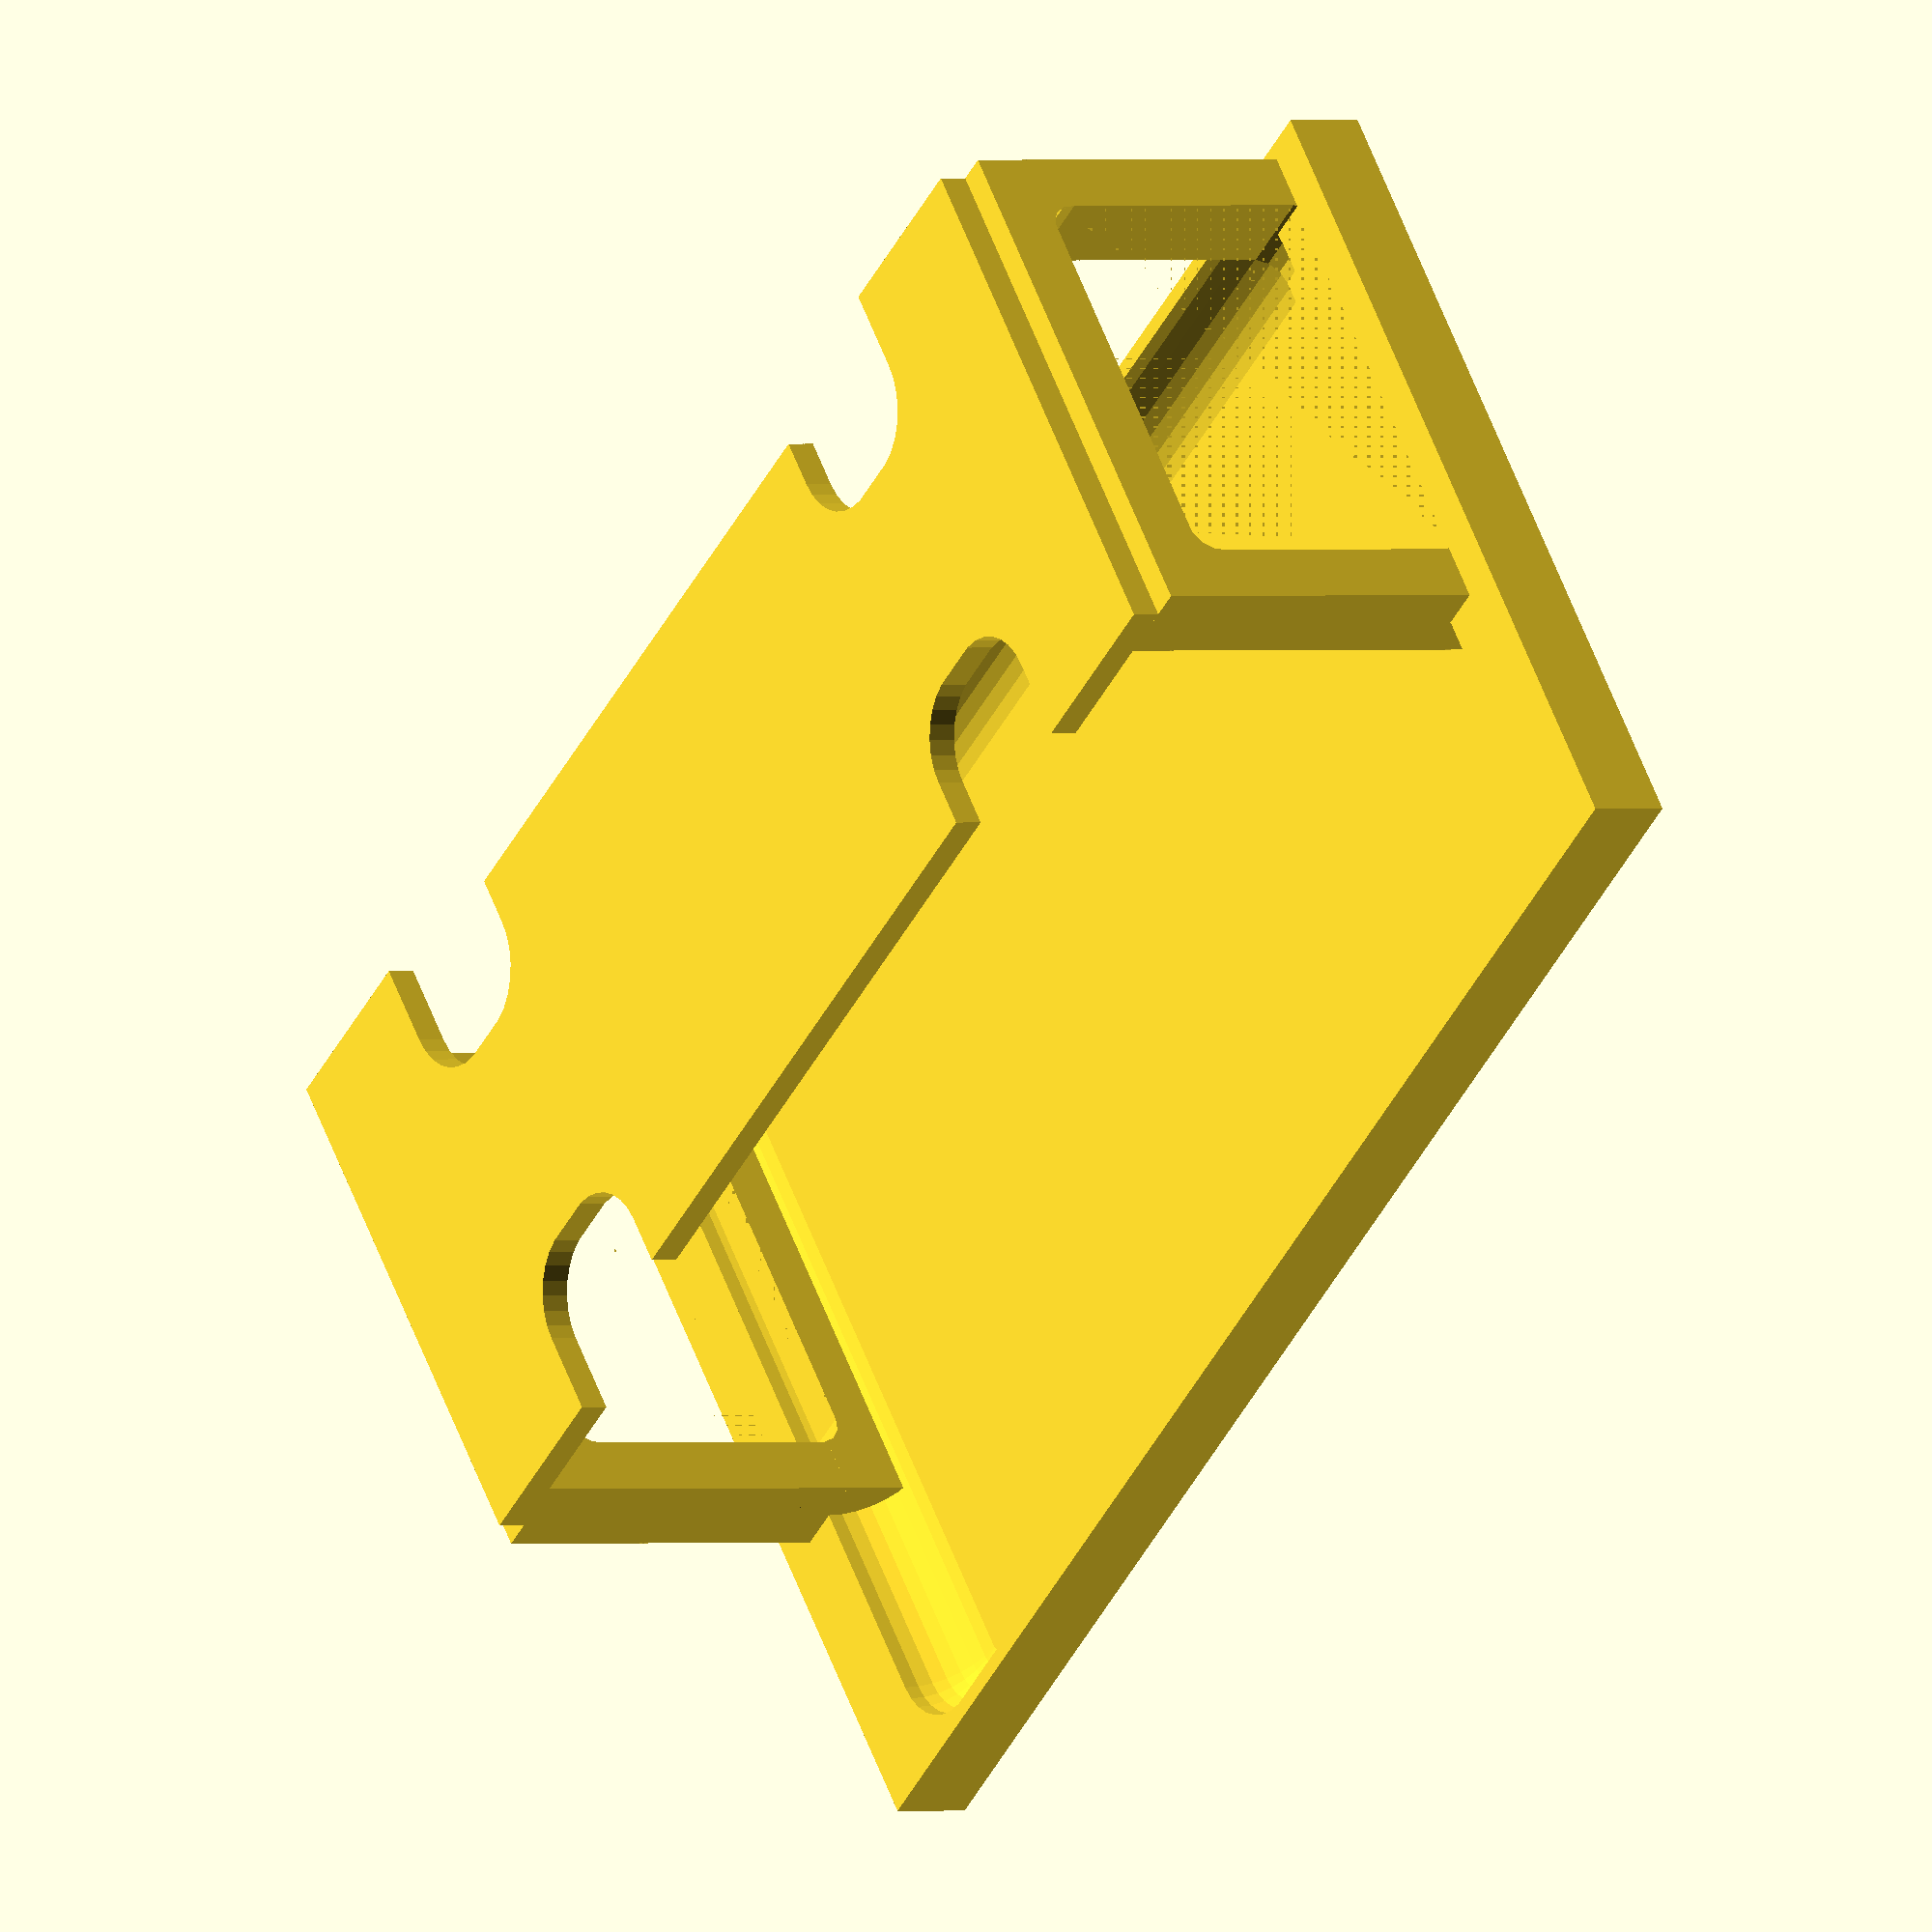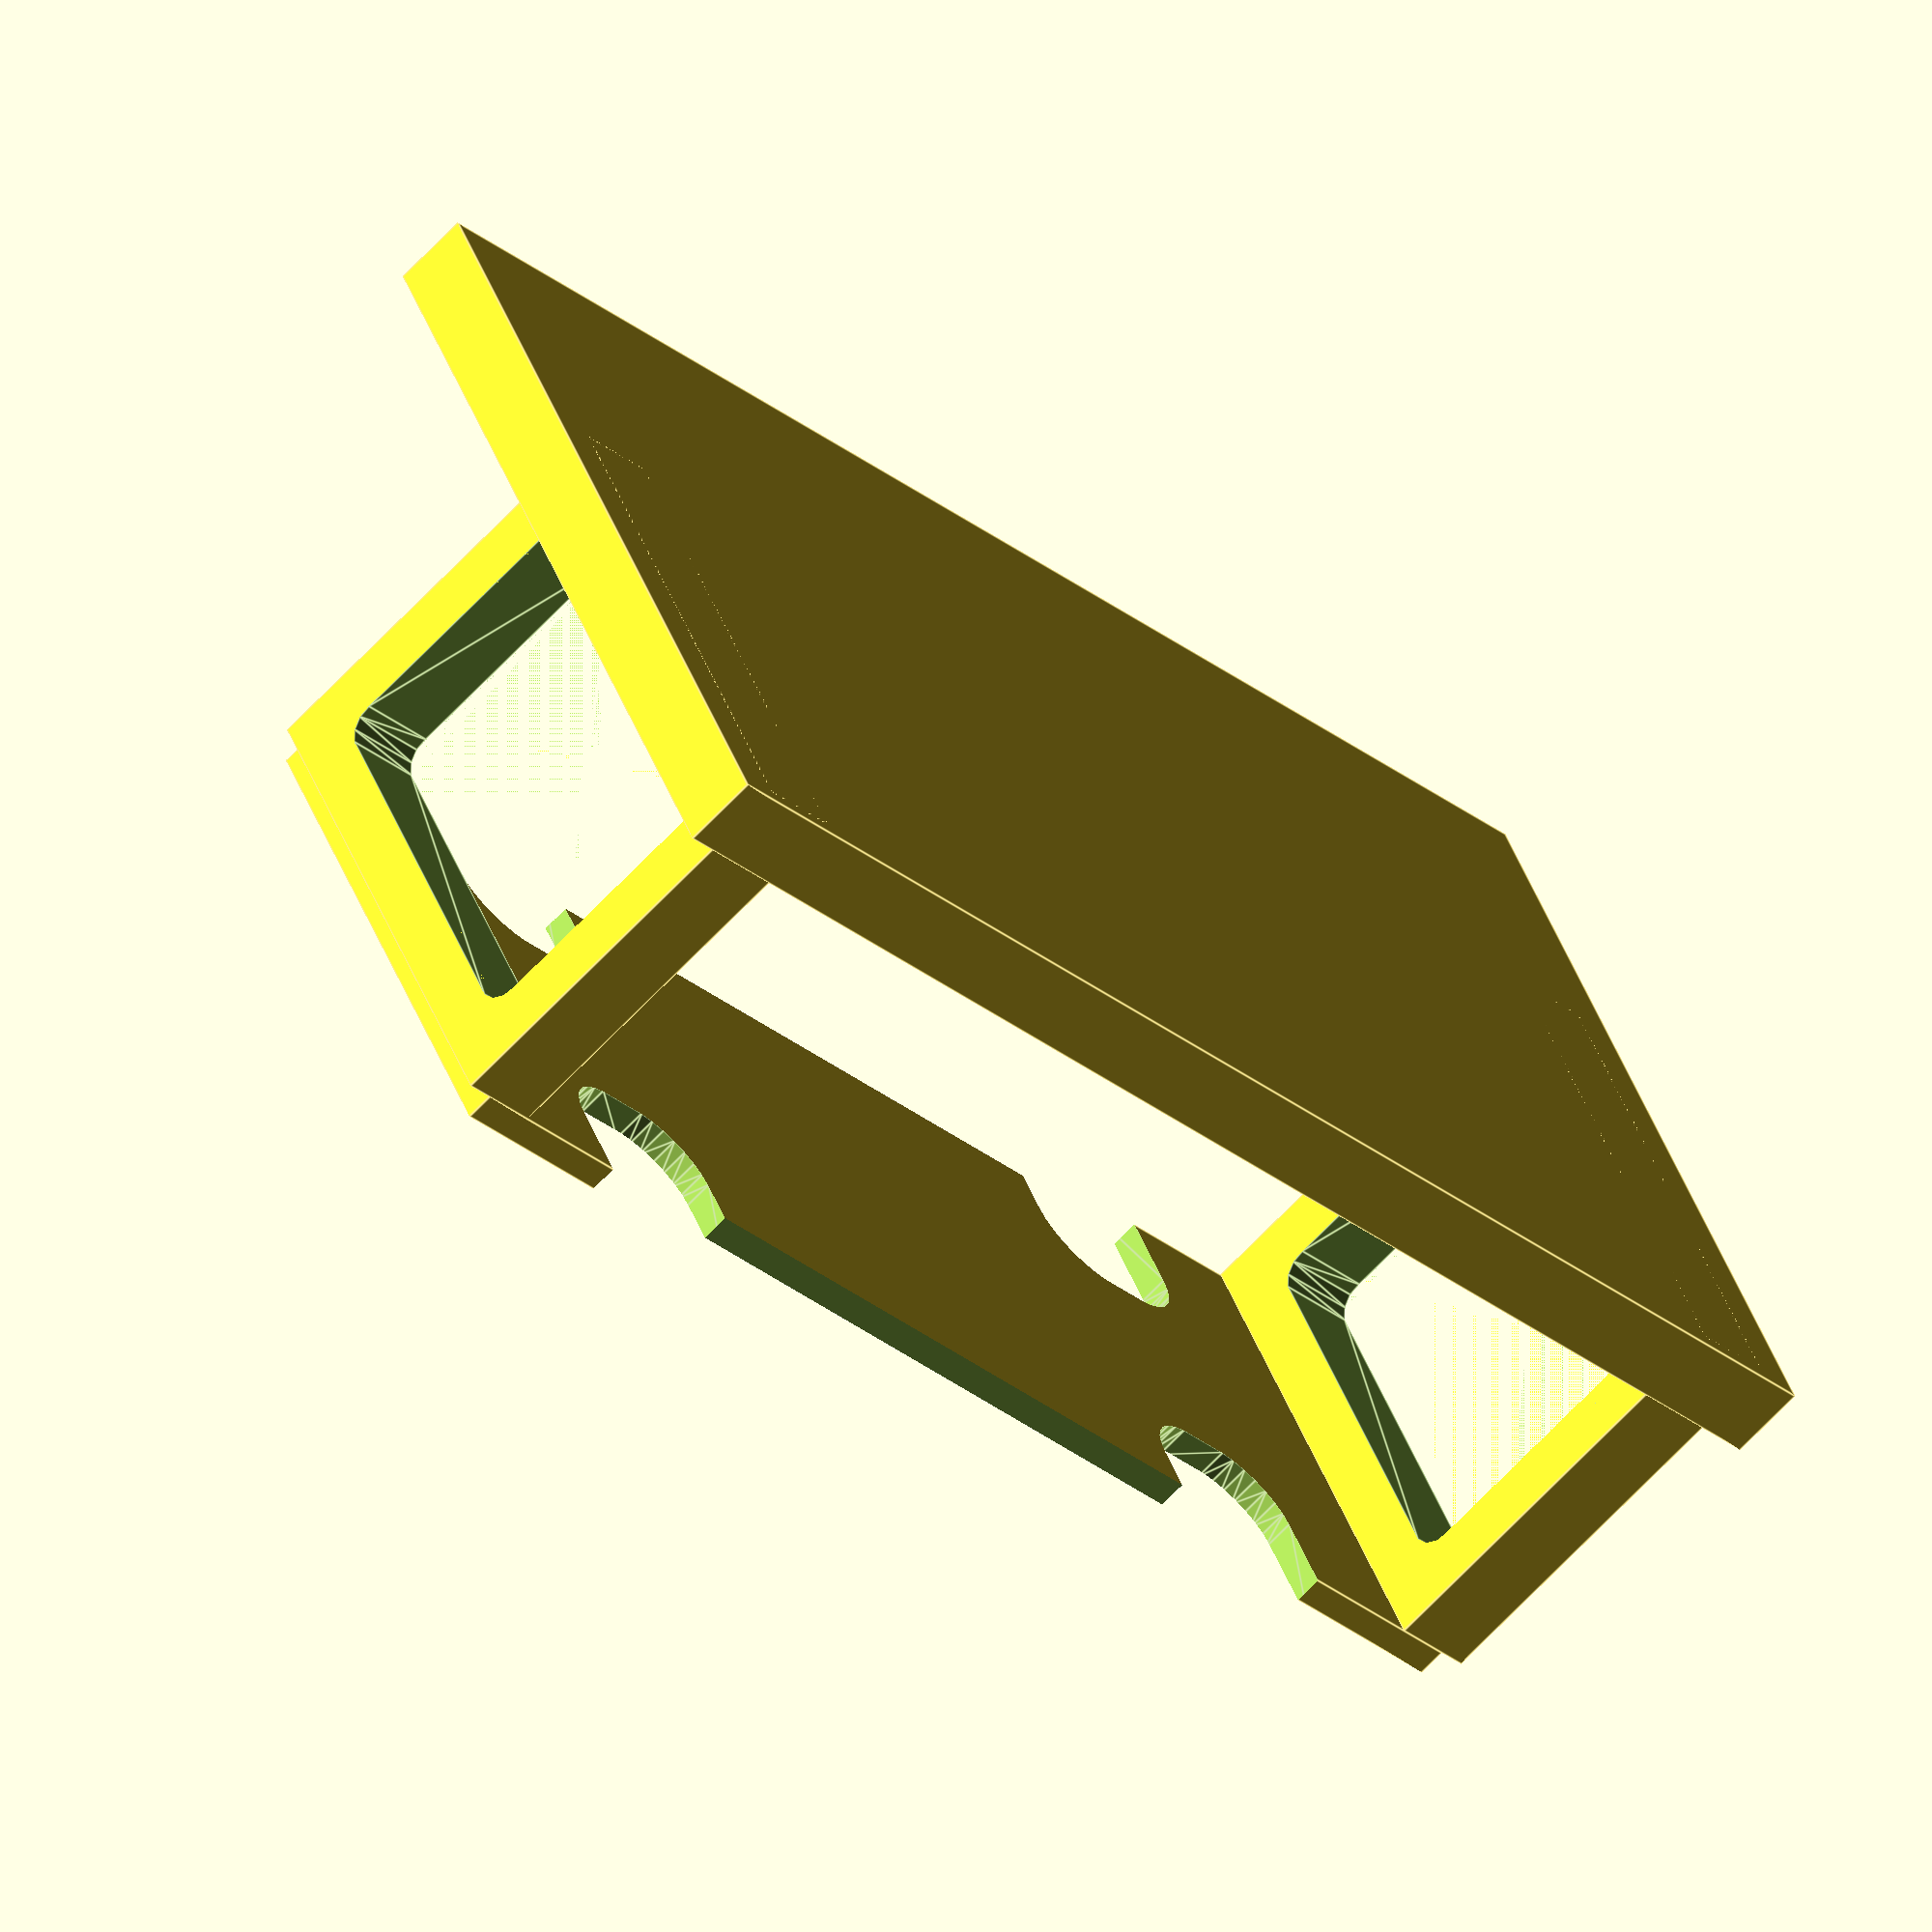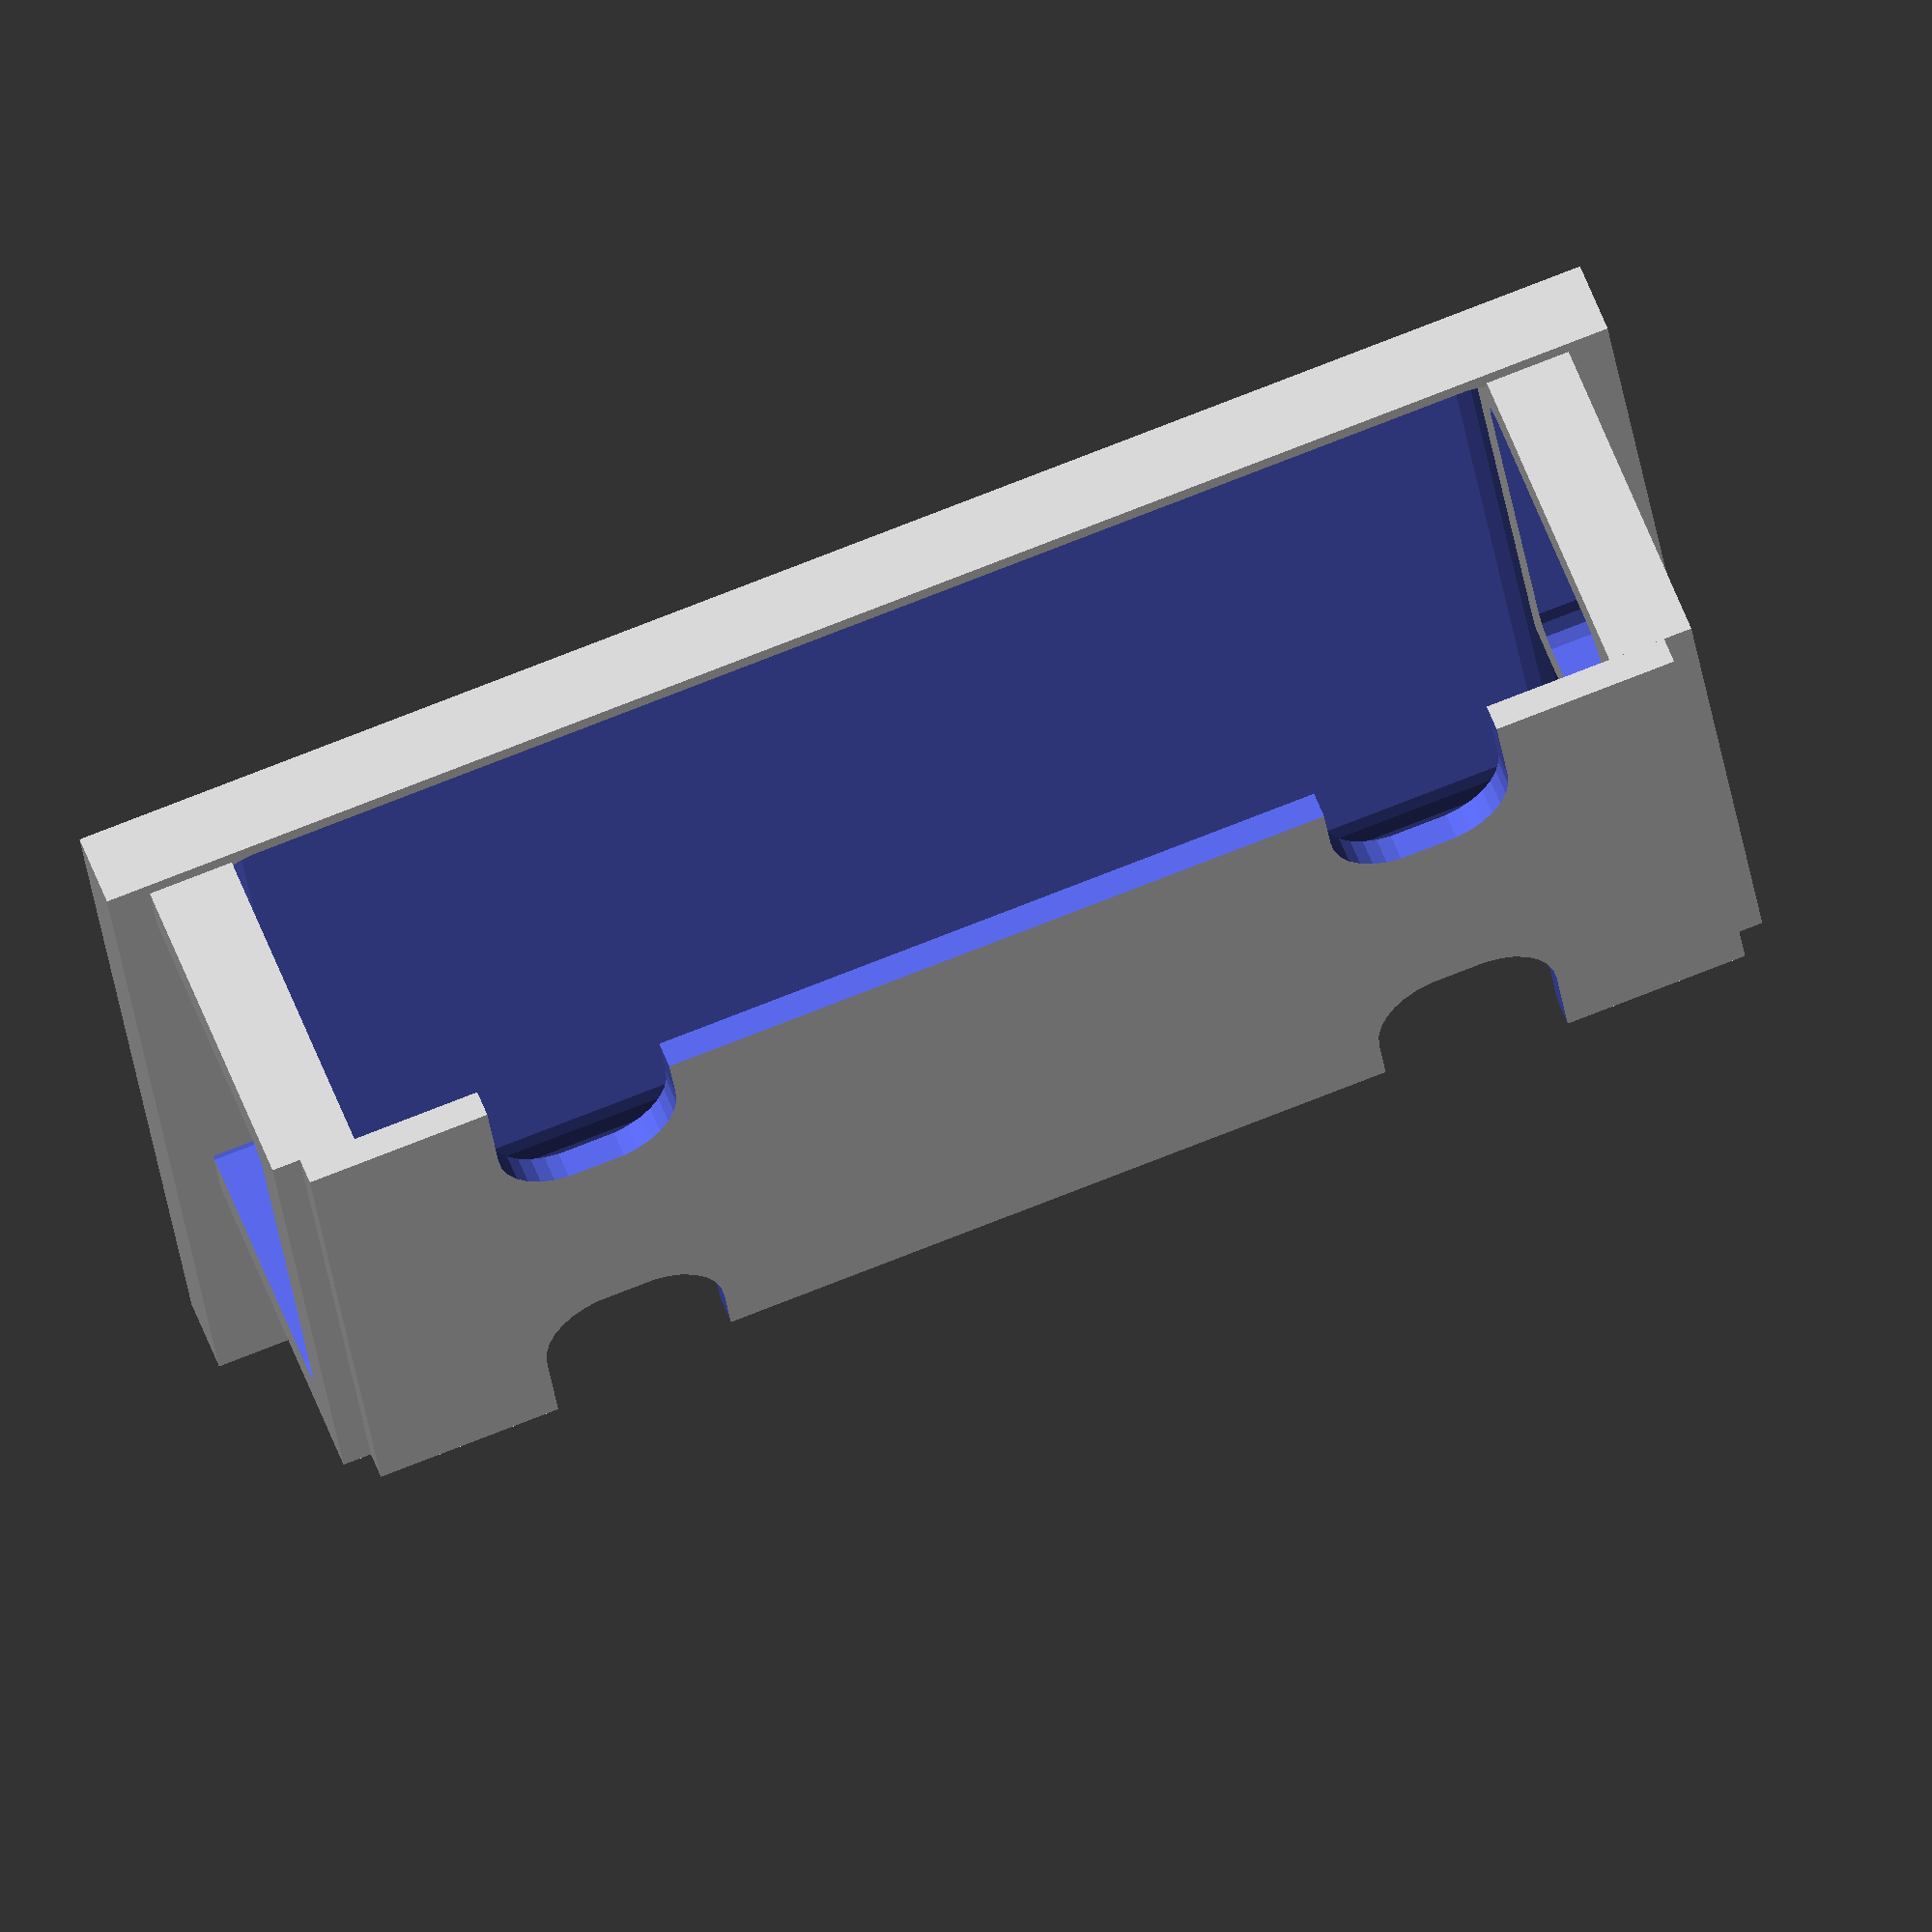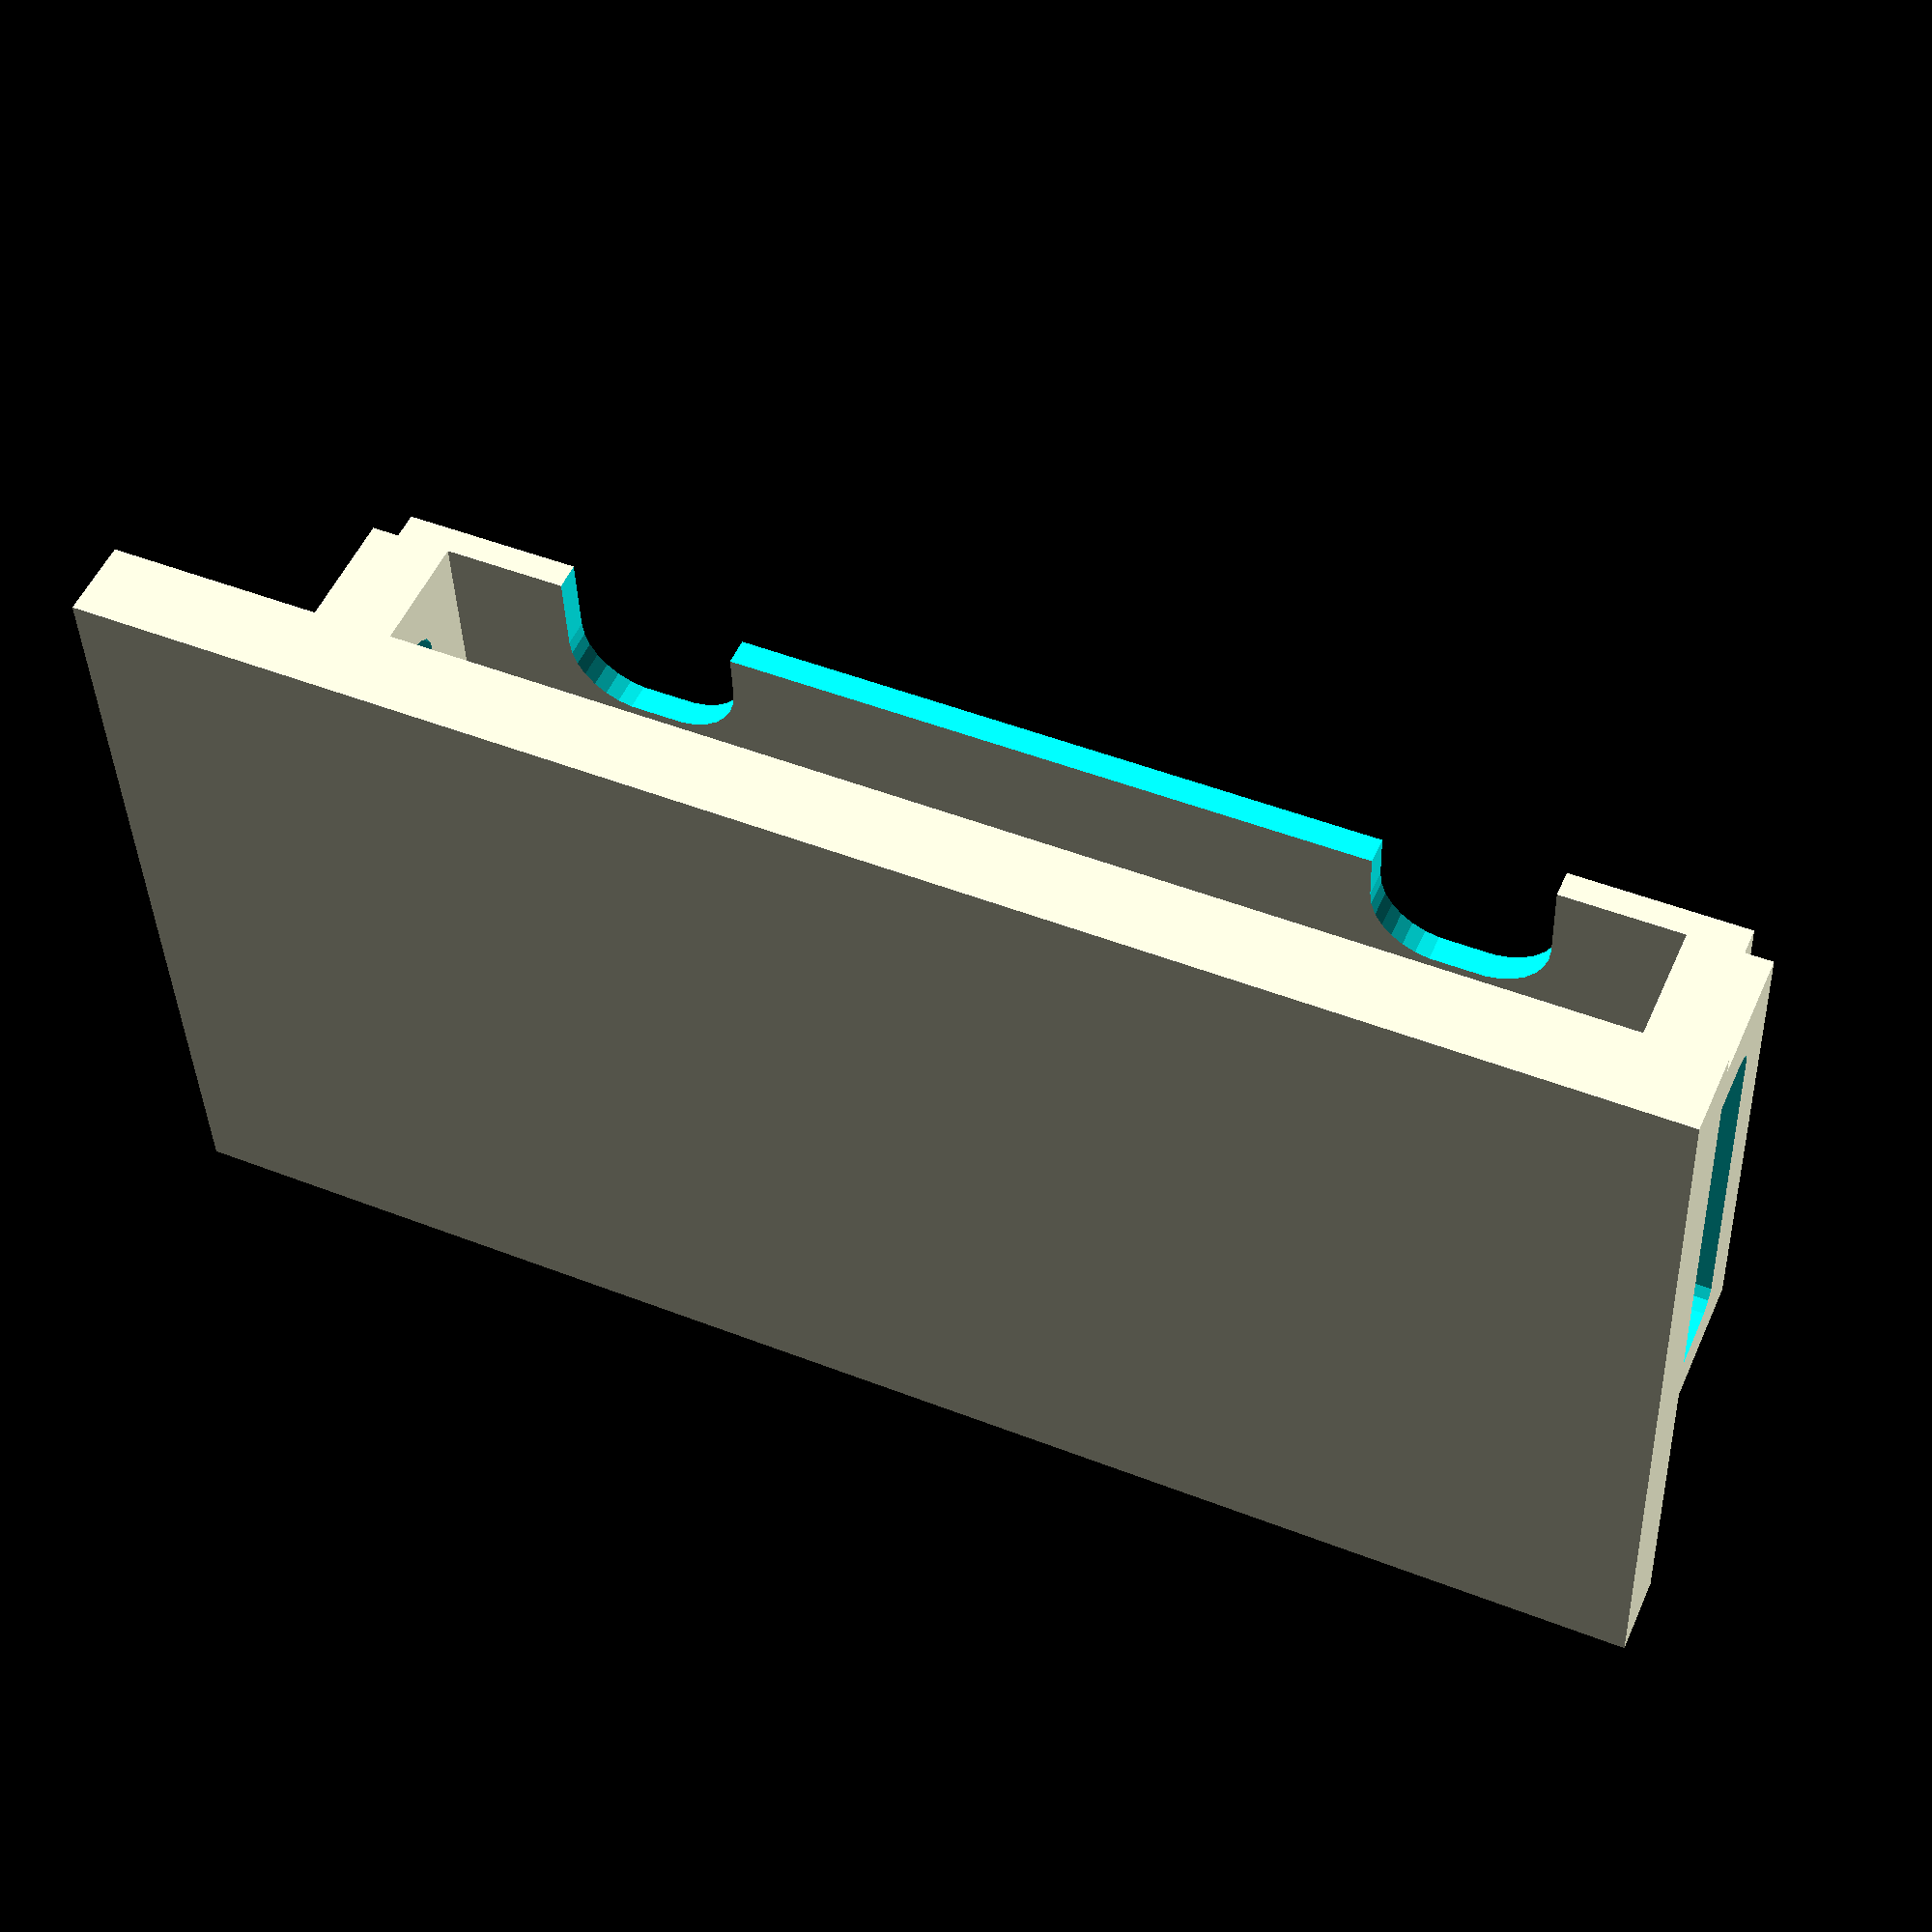
<openscad>
depth = 76;
sideThk = 12;
sideHt  = 60;
overallWid = 220;

dishExtra=40;
dishWall = 2;
dishRad  = 10;

botThk=1;

slop = 0.01;

module top() {
   difference() {
      translate([0,0,2]) cube([200,depth,4], center=true);
   
      translate([0,0,-.1]) for (i=[0:1]) {
         mirror([i%2,0,0]) hull() {
            translate([-64,40-14,0]) cylinder(d=20,h=5);
            translate([-58,40-14,0]) cylinder(d=20,h=5);
            translate([-61,40,2.5]) cube([26,12,5],center=true);
         }
         mirror([i%2,0,0]) hull() {
            translate([-64,-1*(40-14),0]) cylinder(d=20,h=5);
            translate([-58,-1*(40-14),0]) cylinder(d=20,h=5);
            translate([-61,-40,2.5]) cube([26,12,5],center=true);
         }
      }
      translate([0,depth/2,4.5]) cube([100,10,10],center=true);
      translate([0,-depth/2,4.5]) cube([100,10,10],center=true);
   }
}

translate([0,0,sideHt]) top();

translate([-(overallWid-2*sideThk)/2,0,sideHt/2]) side();
translate([(overallWid-2*sideThk)/2,0,sideHt/2]) side();

module side() {
   difference() {
      cube([sideThk, depth, sideHt],center=true);
      rotate([0,90,0]) hull() {
         myDia = 8;
         myHt  = sideHt;
         myYZThk = 8;
         myXThk  = sideThk;
      
         translate([(myHt-2*myYZThk-myDia)/2,(depth-myDia)/2-myYZThk, -myXThk/2-slop])
            cylinder(d=myDia,h=myXThk+2*slop);
         translate([(myHt-2*myYZThk-myDia)/2,-(depth-myDia)/2+myYZThk, -myXThk/2-slop])
            cylinder(d=myDia,h=myXThk+2*slop);
         translate([-(myHt-2*myYZThk-myDia)/2,(depth-myDia)/2-myYZThk, -myXThk/2-slop])
            cylinder(d=myDia,h=myXThk+2*slop);
         translate([-(myHt-2*myYZThk-myDia)/2,-(depth-myDia)/2+myYZThk, -myXThk/2-slop])
            cylinder(d=myDia,h=myXThk+2*slop);
      }
   }
}

bottom();

module bottom() {
   difference() {
      translate([0,-dishExtra/2,(dishRad+botThk)/2])
         cube([overallWid, depth+dishExtra+2*dishWall, dishRad+botThk],center=true);
      hull() {
         translate([-overallWid/2+dishRad+sideThk,depth/2-dishRad,dishRad+botThk])
            sphere(r=10);
         translate([-overallWid/2+dishRad+sideThk,-depth/2-dishExtra+dishRad,dishRad+botThk])
            sphere(r=10);
         translate([overallWid/2-dishRad-sideThk,depth/2-dishRad,dishRad+botThk])
            sphere(r=10);
         translate([overallWid/2-dishRad-sideThk,-depth/2-dishExtra+dishRad,dishRad+botThk])
            sphere(r=10);
      }
   }
}

</openscad>
<views>
elev=359.7 azim=321.3 roll=56.3 proj=o view=wireframe
elev=66.5 azim=206.9 roll=136.8 proj=o view=edges
elev=124.9 azim=172.2 roll=200.0 proj=o view=wireframe
elev=307.2 azim=182.1 roll=203.7 proj=p view=wireframe
</views>
